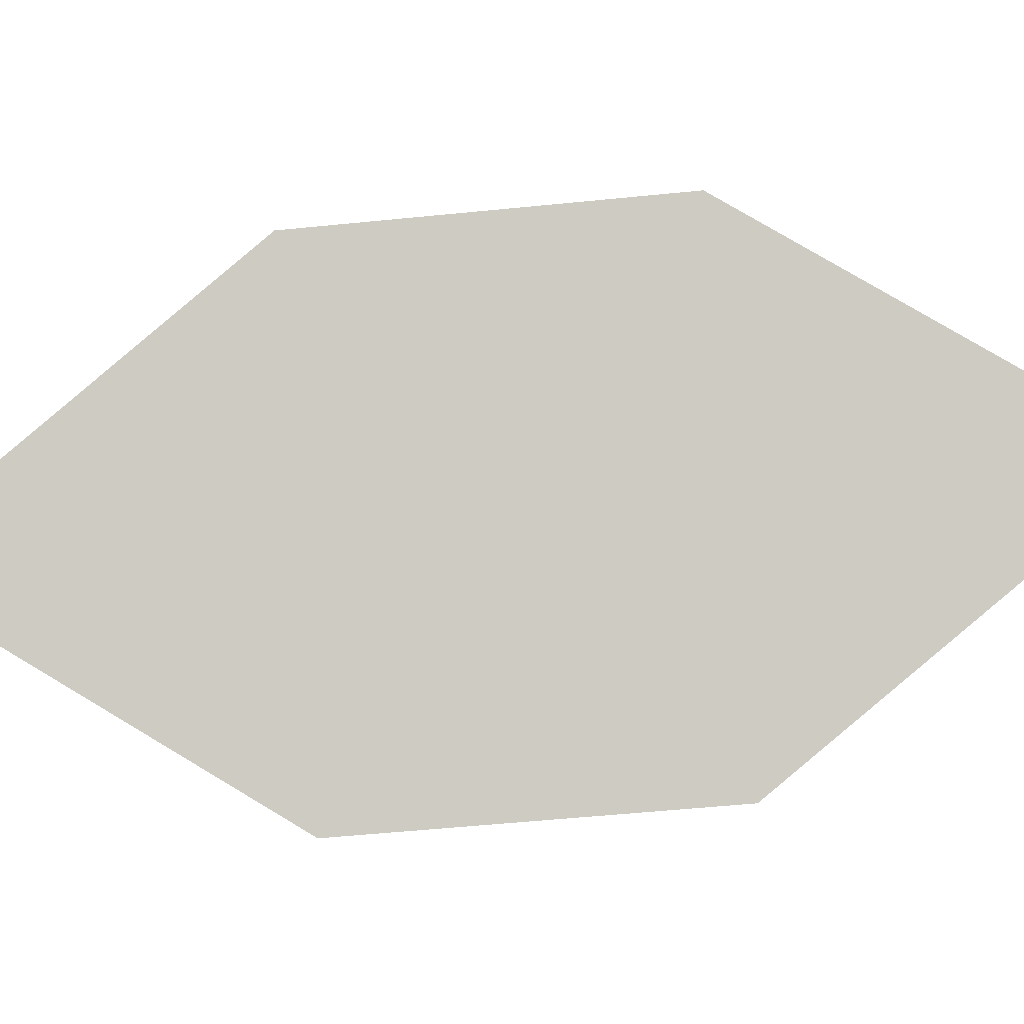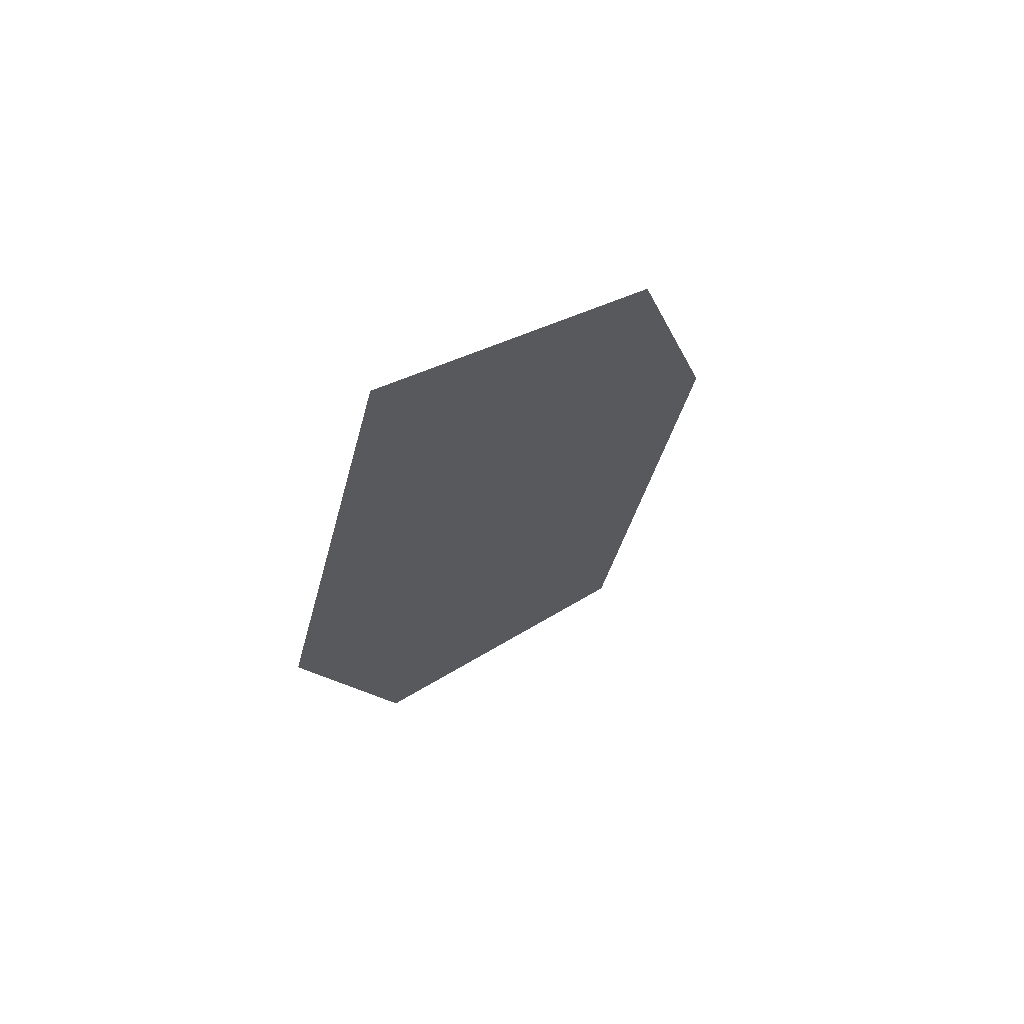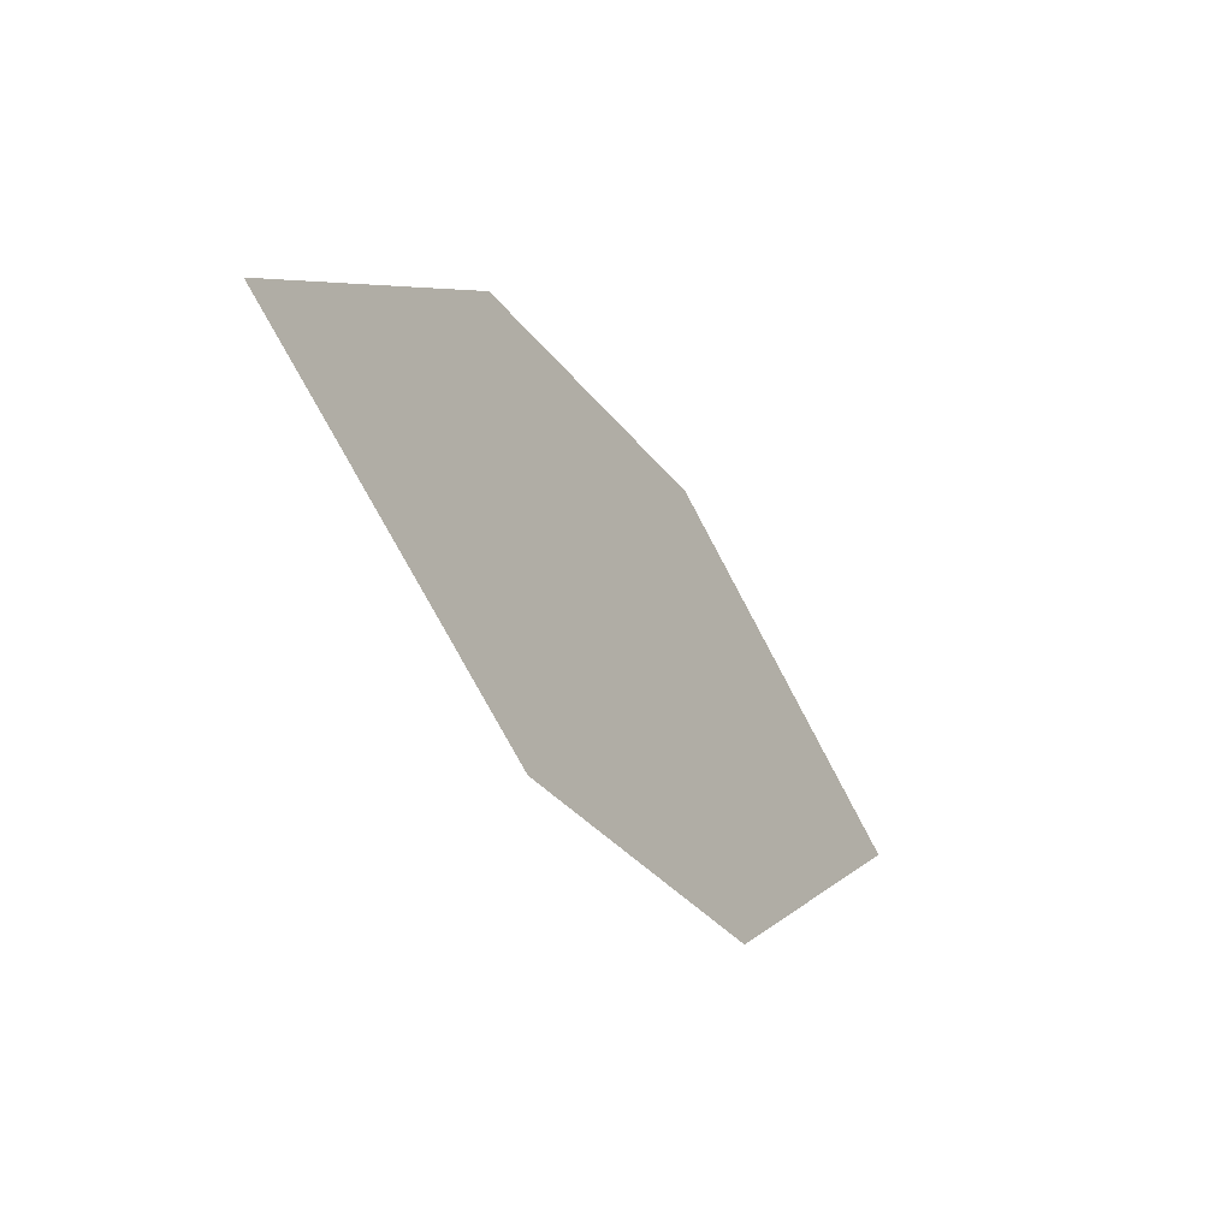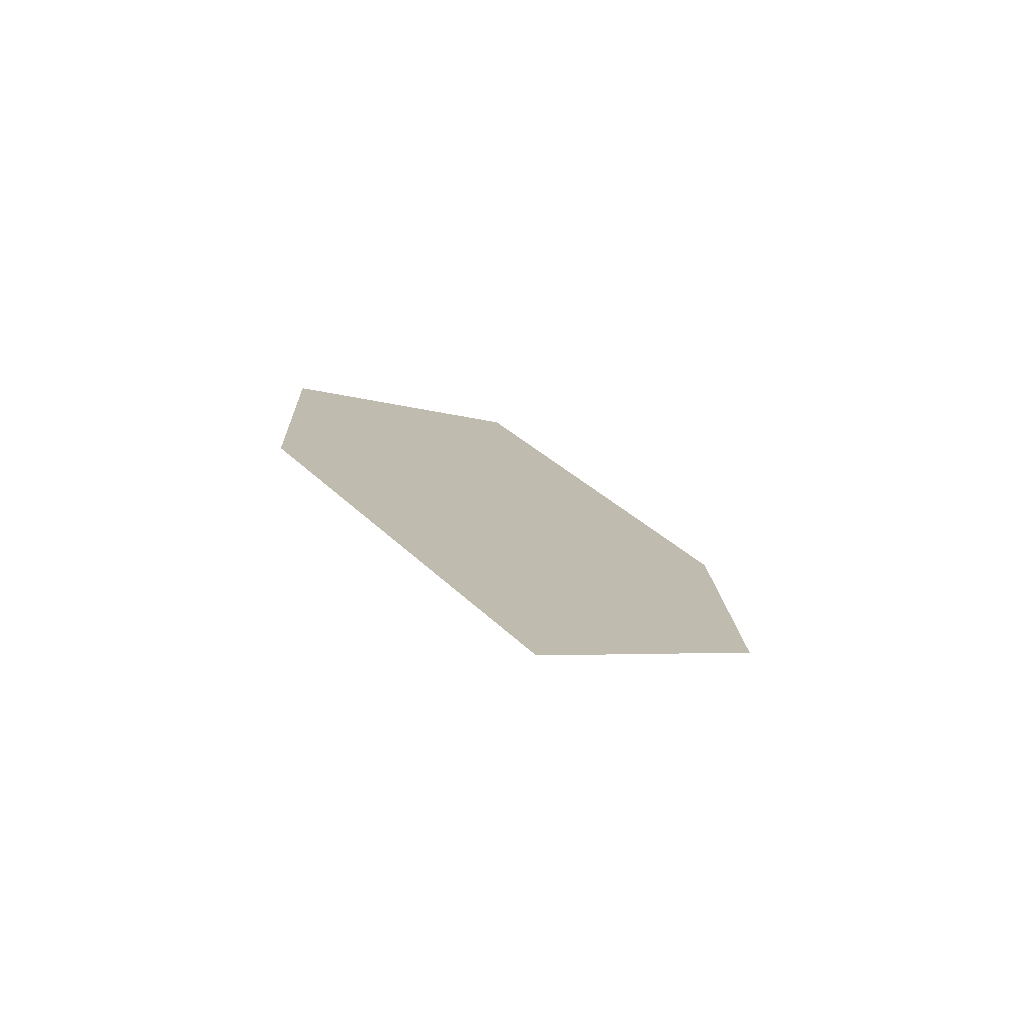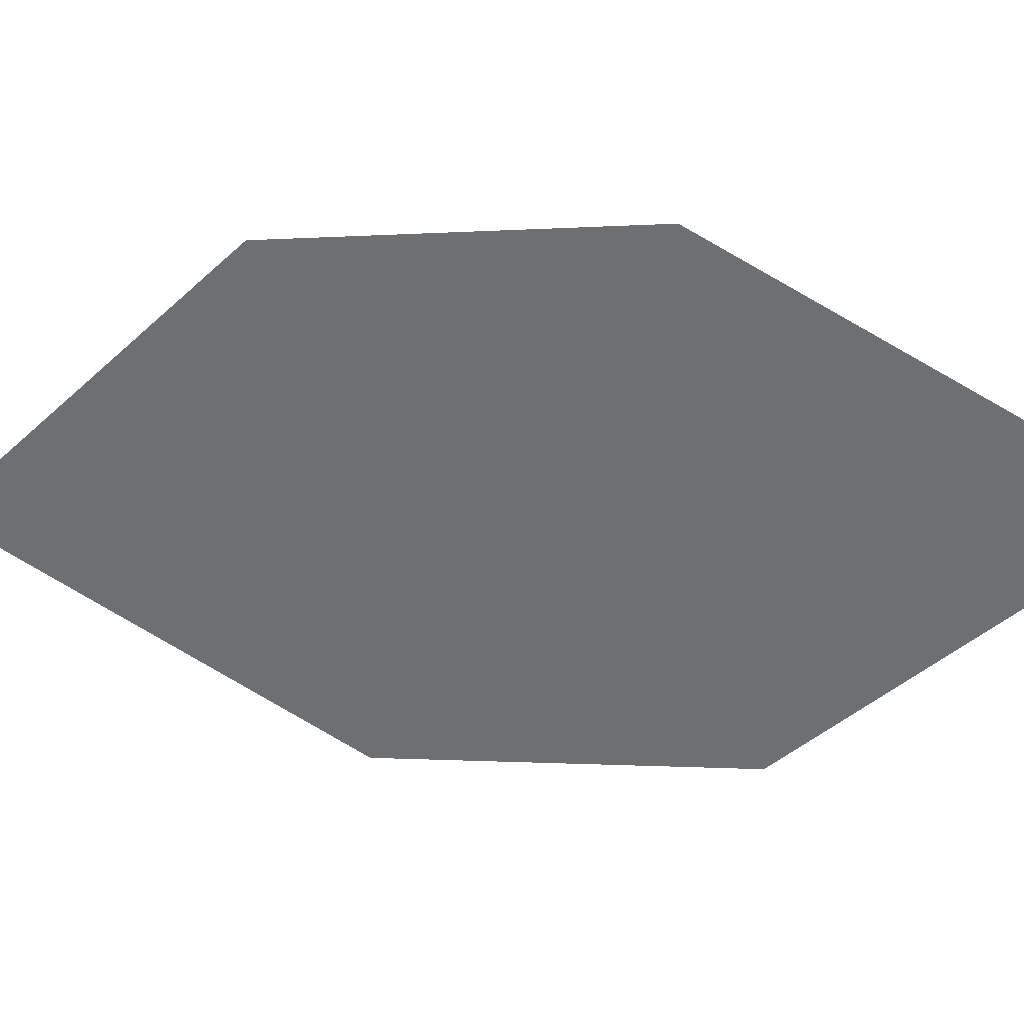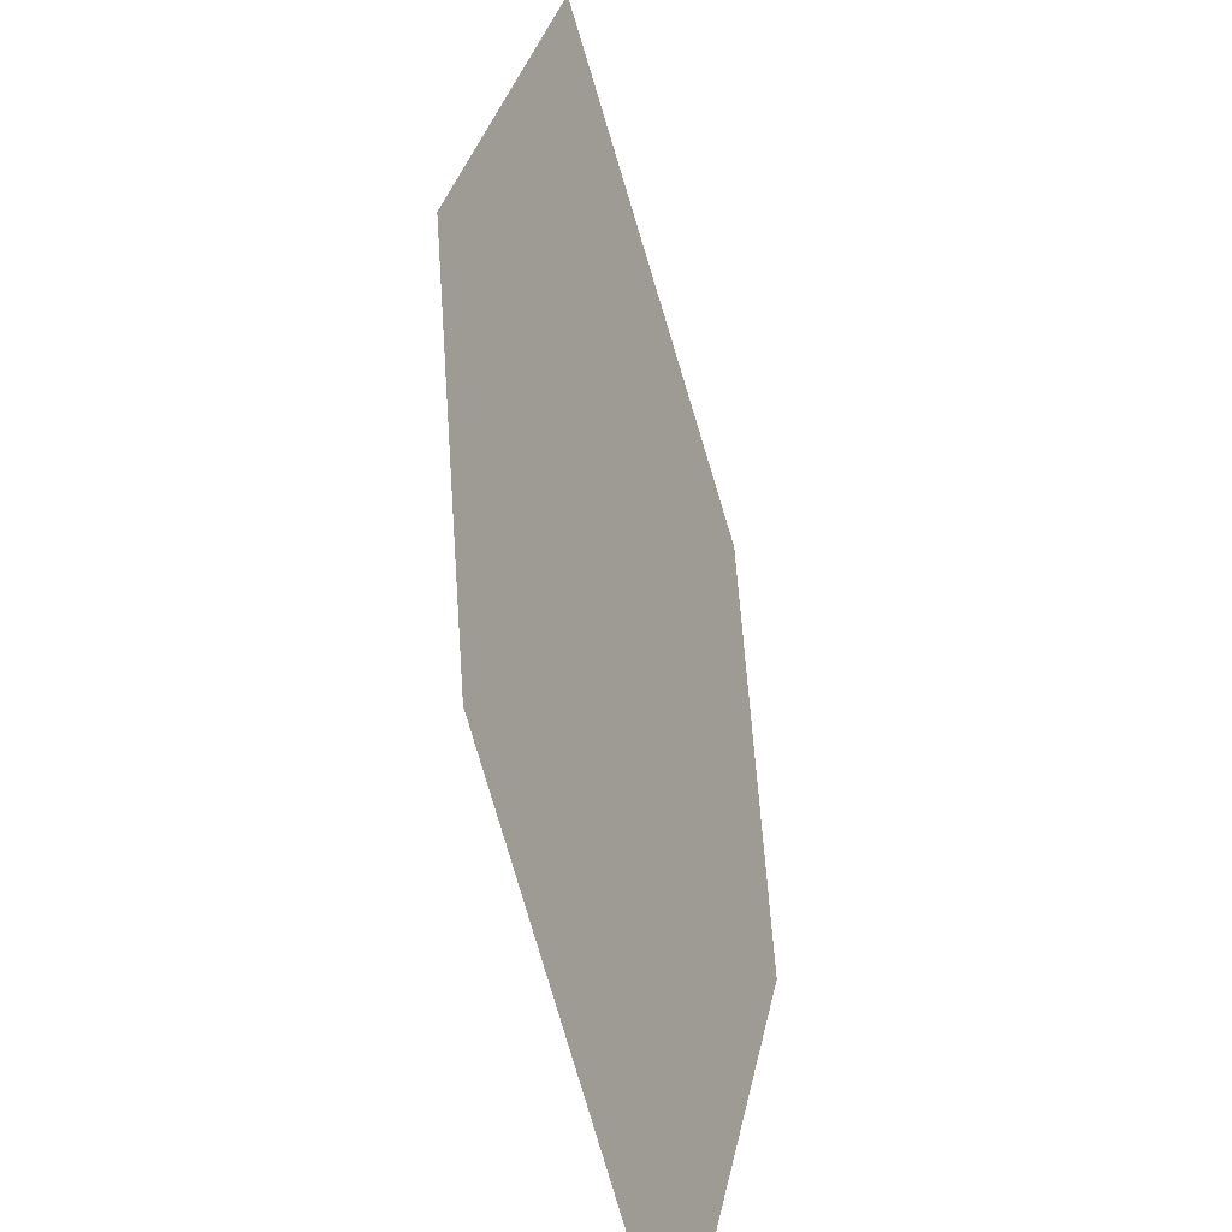
<metadata>
{"format":"obj","ext":"obj","renderer":"f3d","projection":"perspective","resolution":1024,"background":"white","views":[{"elev":-30.0,"azim":60.6,"up":"+Y"},{"elev":-67.9,"azim":116.5,"up":"+Z"},{"elev":39.4,"azim":-24.0,"up":"+Z"},{"elev":67.6,"azim":-89.3,"up":"+Z"},{"elev":7.1,"azim":74.3,"up":"+Y"},{"elev":64.0,"azim":141.1,"up":"+Y"}]}
</metadata>
<code>
o leaves.220
v -0.1524 0.0205 2.023
v -0.1827 -0.005808 2.047
v -0.1659 0.04347 2.061
v -0.2182 0.01548 2.117
v -0.2046 -0.007482 2.078
v -0.1879 0.04179 2.092
f 1 4 5 2
f 1 3 6 4

</code>
